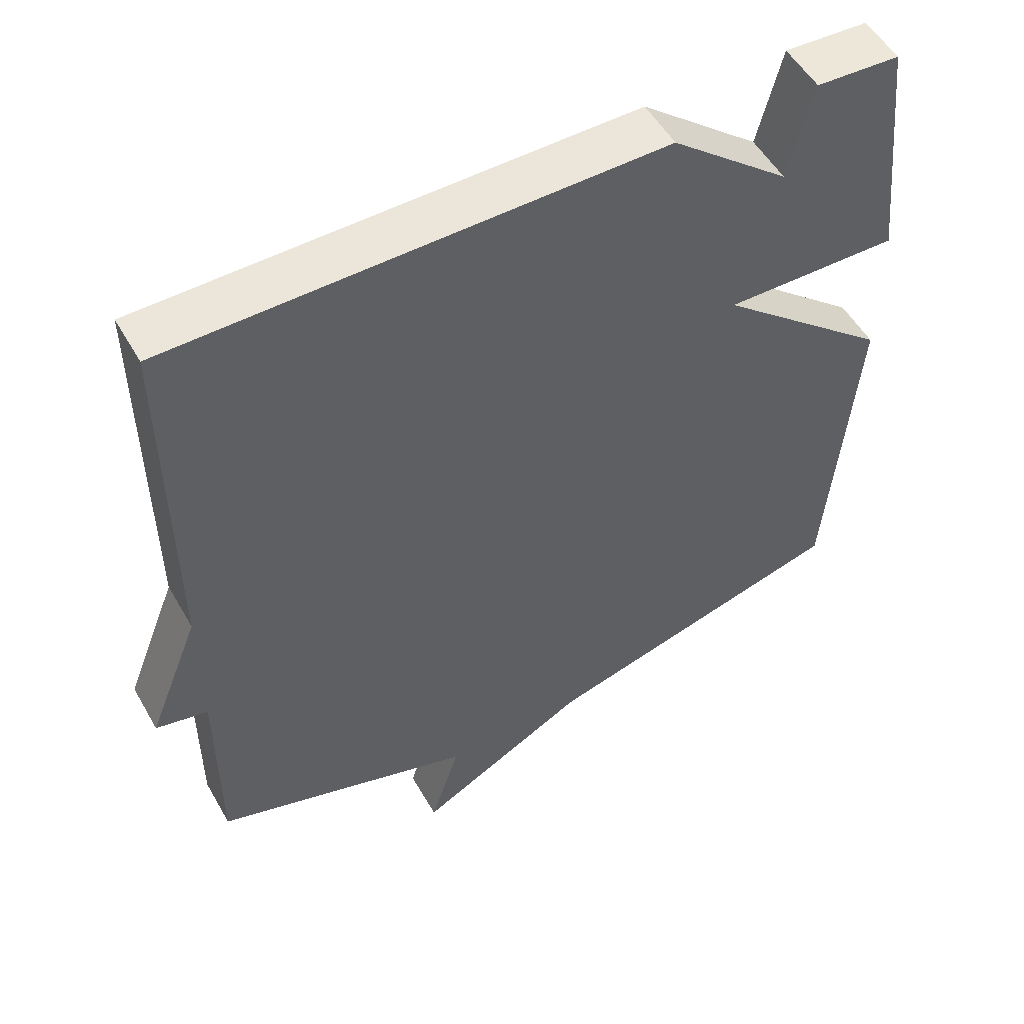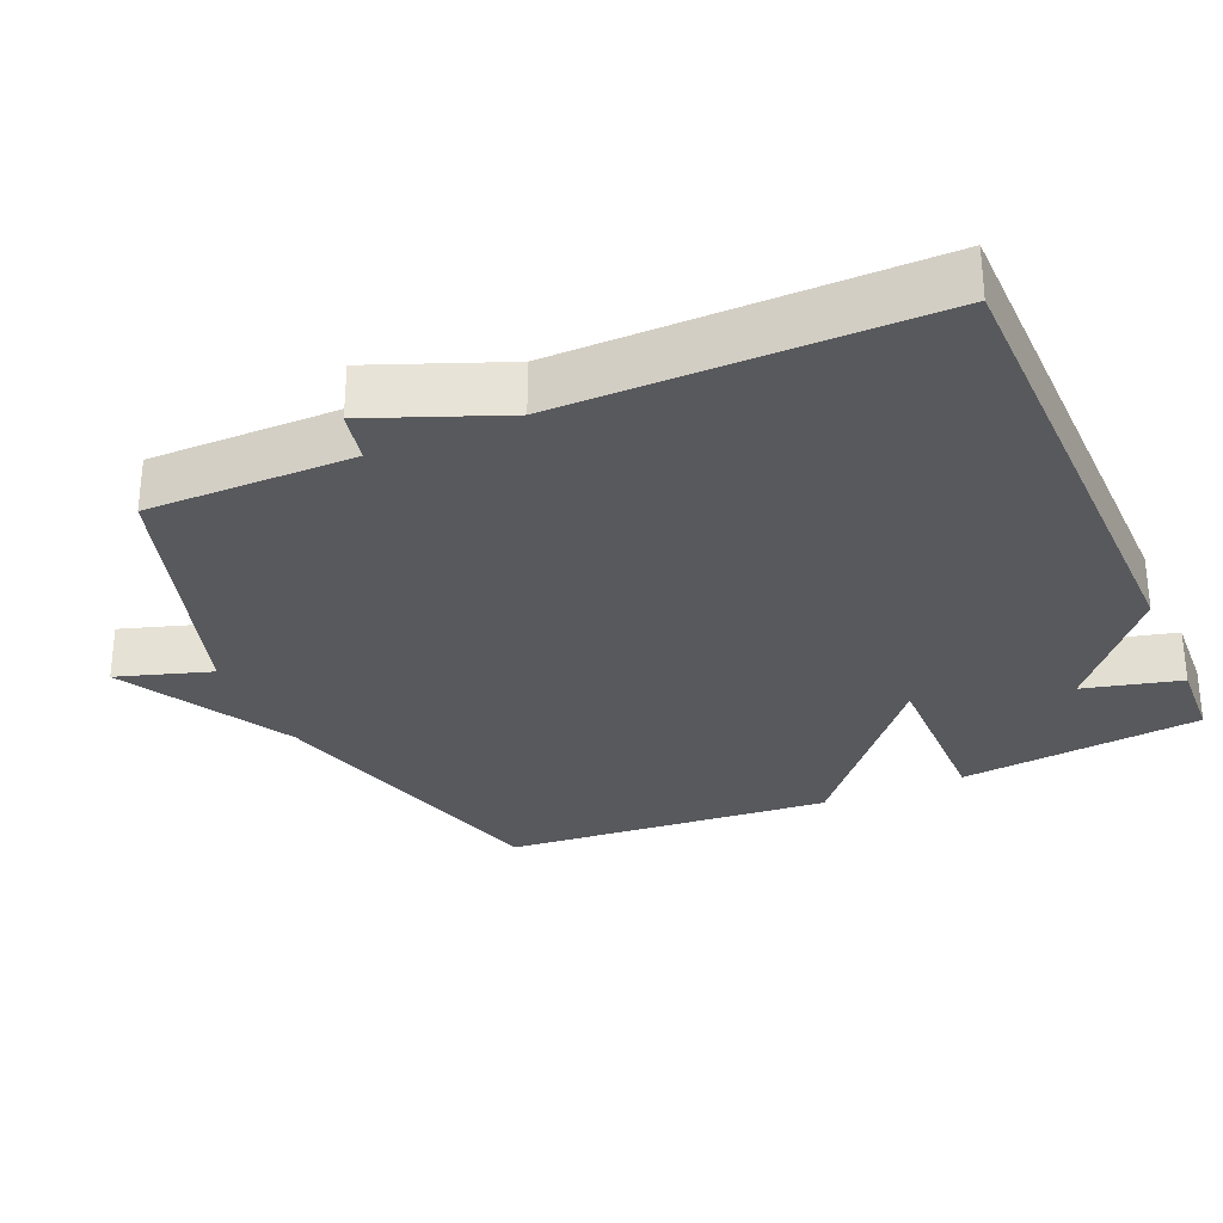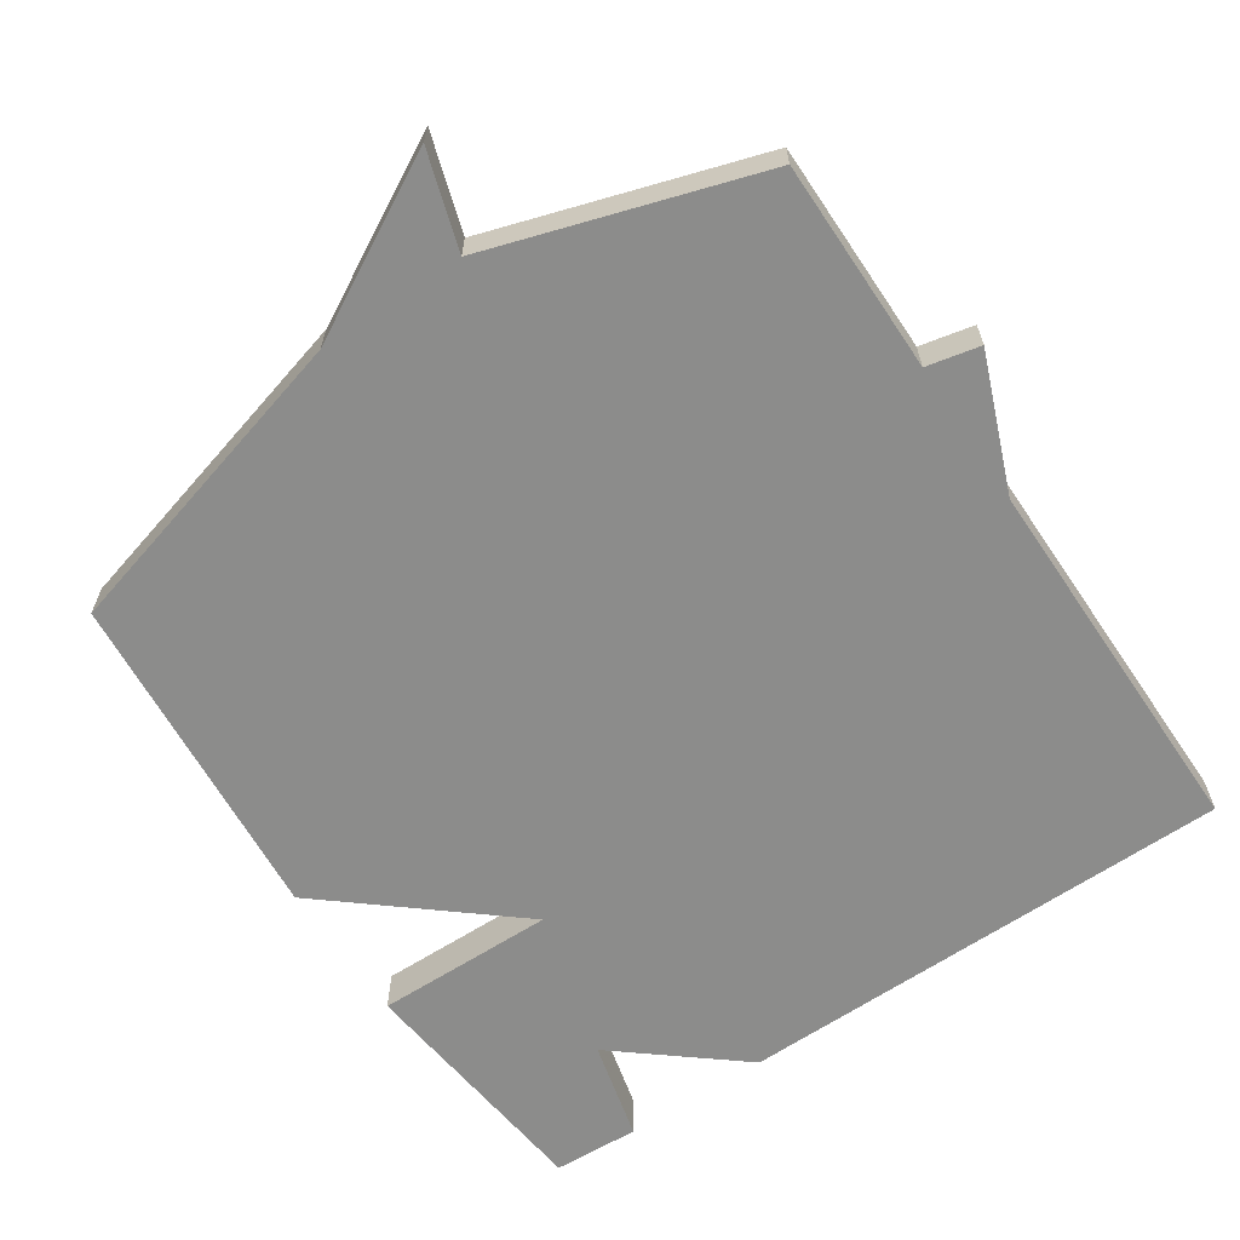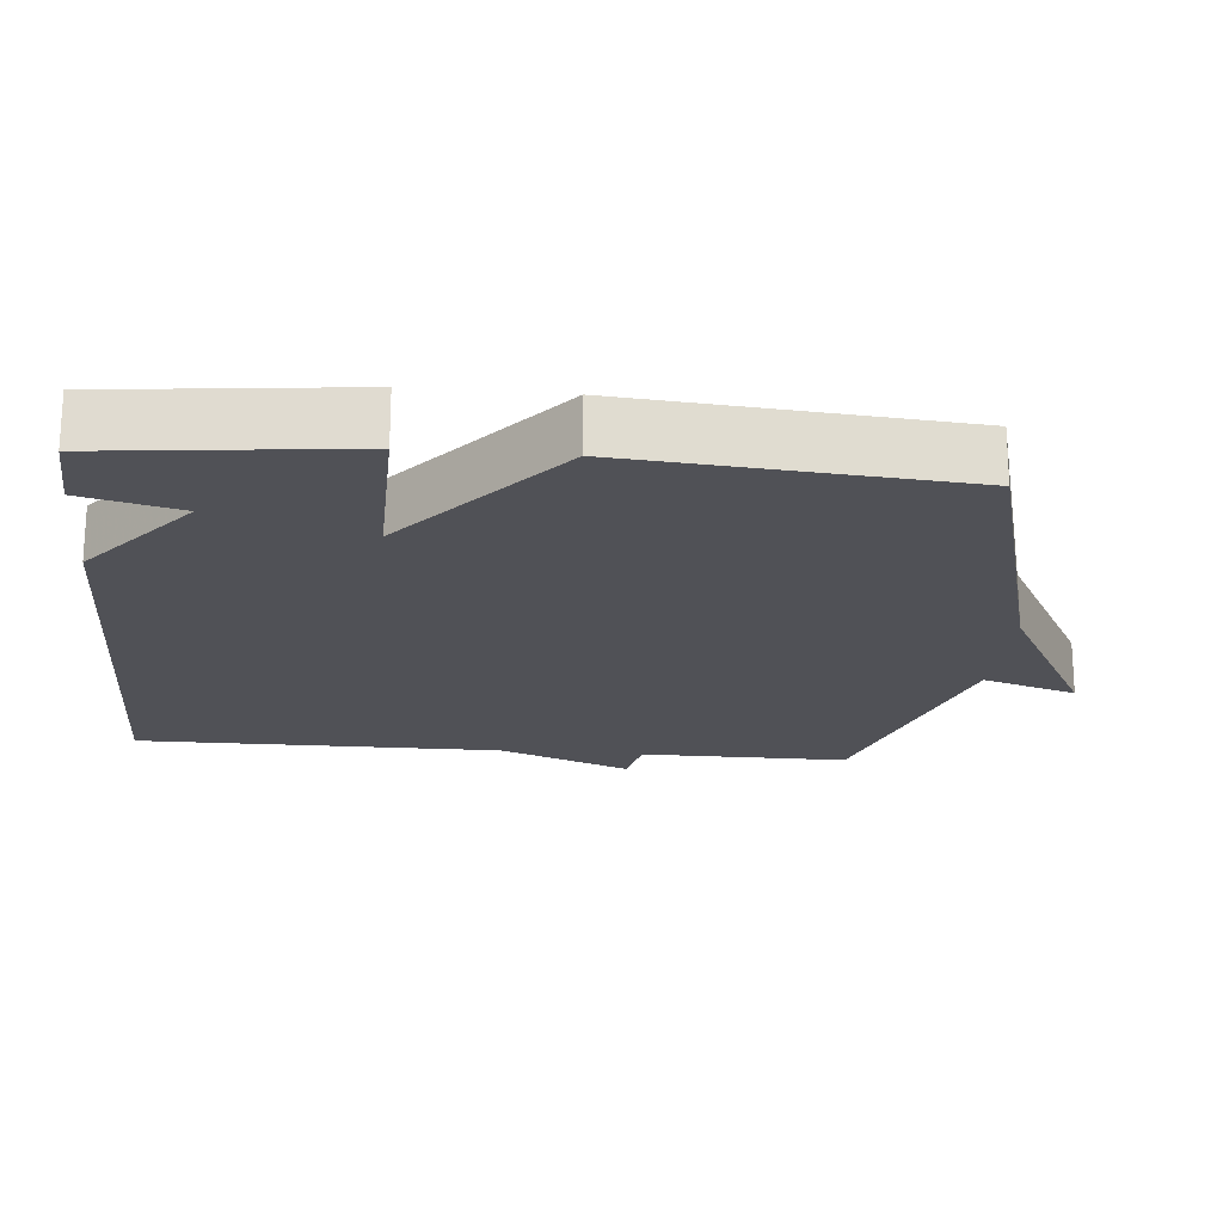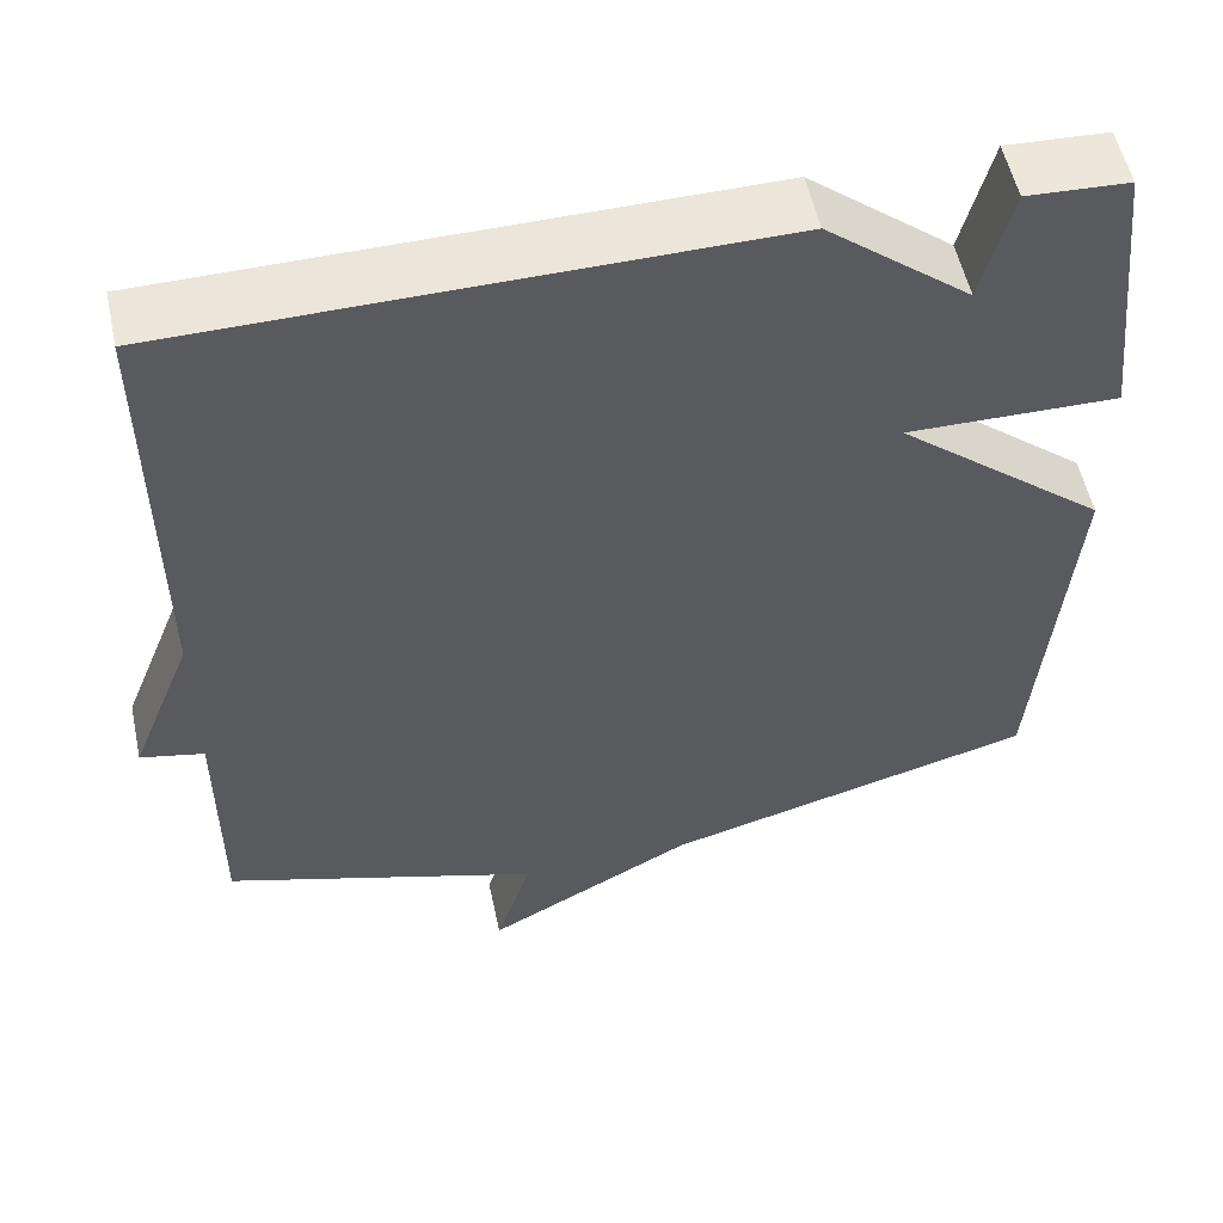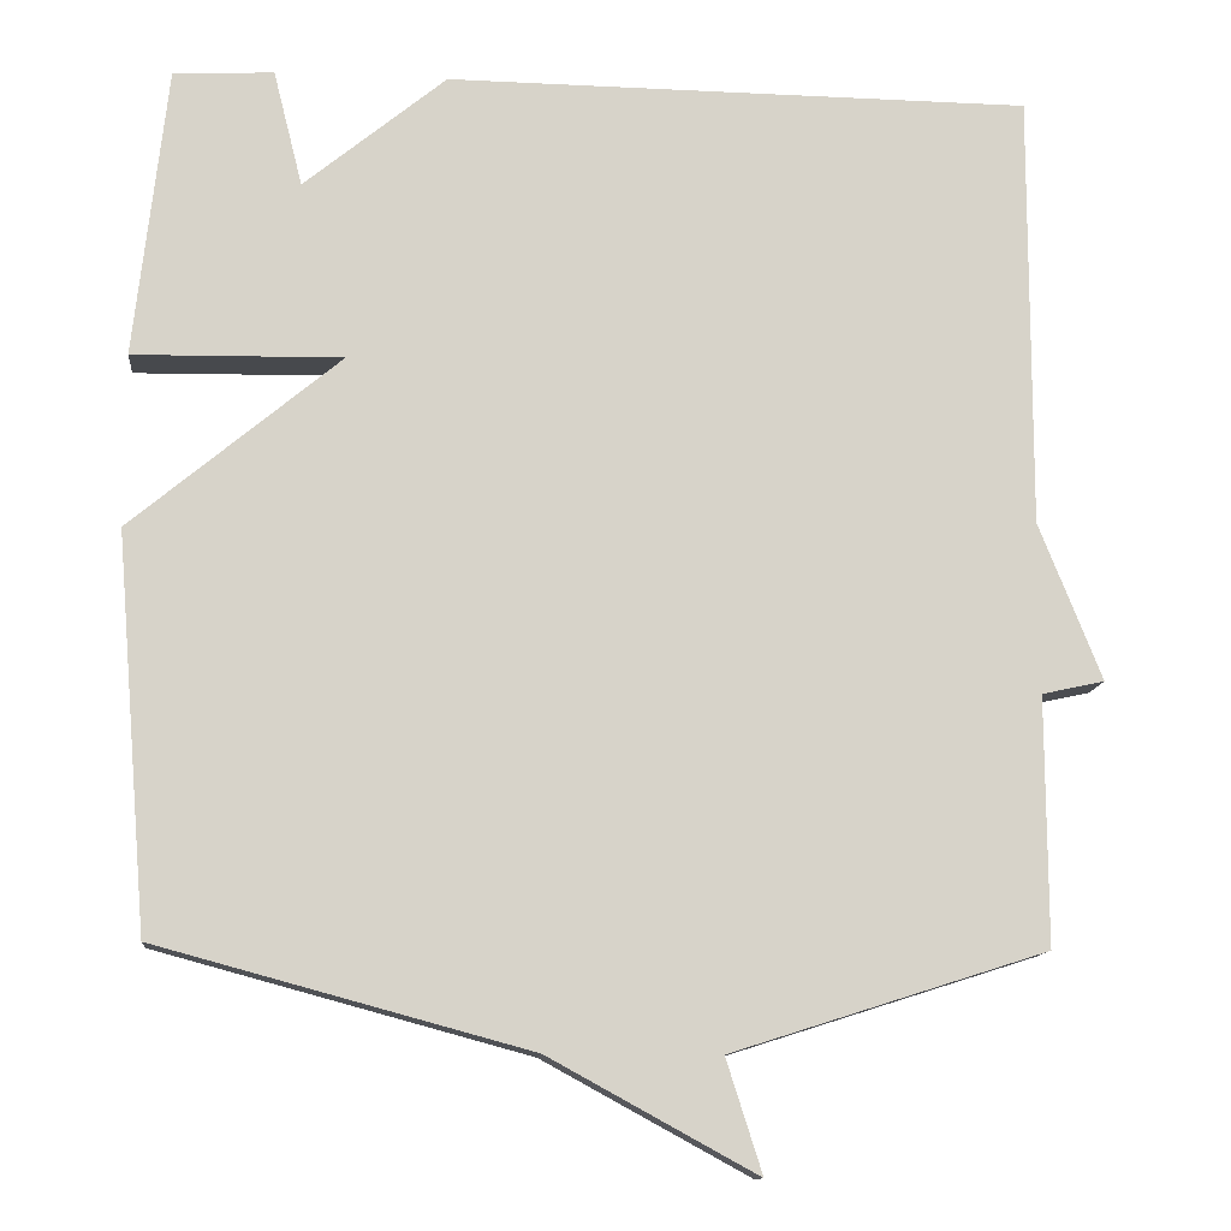
<metadata>
{"format":"obj","ext":"obj","renderer":"f3d","projection":"perspective","resolution":1024,"background":"white","views":[{"elev":52.8,"azim":-29.2,"up":"+Z"},{"elev":-29.8,"azim":-66.4,"up":"+Y"},{"elev":-64.1,"azim":-146.1,"up":"+Y"},{"elev":-20.3,"azim":84.7,"up":"+Y"},{"elev":54.7,"azim":-12.2,"up":"+Z"},{"elev":-12.4,"azim":174.5,"up":"+Z"}]}
</metadata>
<code>
v -0.5 0.07 -0.5
v -0.499 0.07 -0.21
v -0.572 0.07 -0.194
v -0.499 0.07 -0.01
v -0.5 0.07 0.5
v 0.183 0.07 0.506
v 0.349 0.07 0.37
v 0.383 0.07 0.506
v 0.5 0.07 0.5
v 0.538 0.07 0.16
v 0.294 0.07 0.164
v 0.538 0.07 -0.04
v 0.5 0.07 -0.5
v 0.067 0.07 -0.617
v -0.175 0.07 -0.749
v -0.133 0.07 -0.617
v -0.5 0 -0.5
v -0.499 0 -0.21
v -0.572 0 -0.194
v -0.499 0 -0.01
v -0.5 0 0.5
v 0.183 0 0.506
v 0.349 0 0.37
v 0.383 0 0.506
v 0.5 0 0.5
v 0.538 0 0.16
v 0.294 0 0.164
v 0.538 0 -0.04
v 0.5 0 -0.5
v 0.067 0 -0.617
v -0.175 0 -0.749
v -0.133 0 -0.617
f 14 15 16
f 16 1 2
f 14 16 2
f 13 14 2
f 12 13 2
f 11 12 2
f 9 10 11
f 7 8 9
f 7 9 11
f 6 7 11
f 5 6 11
f 4 5 11
f 2 3 4 11
f 32 31 30
f 18 17 32
f 18 32 30
f 18 30 29
f 18 29 28
f 18 28 27
f 27 26 25
f 25 24 23
f 27 25 23
f 27 23 22
f 27 22 21
f 27 21 20
f 27 20 19 18
f 1 17 18 2
f 2 18 19 3
f 3 19 20 4
f 4 20 21 5
f 5 21 22 6
f 6 22 23 7
f 7 23 24 8
f 8 24 25 9
f 9 25 26 10
f 10 26 27 11
f 11 27 28 12
f 12 28 29 13
f 13 29 30 14
f 14 30 31 15
f 15 31 32 16
f 16 32 17 1

</code>
